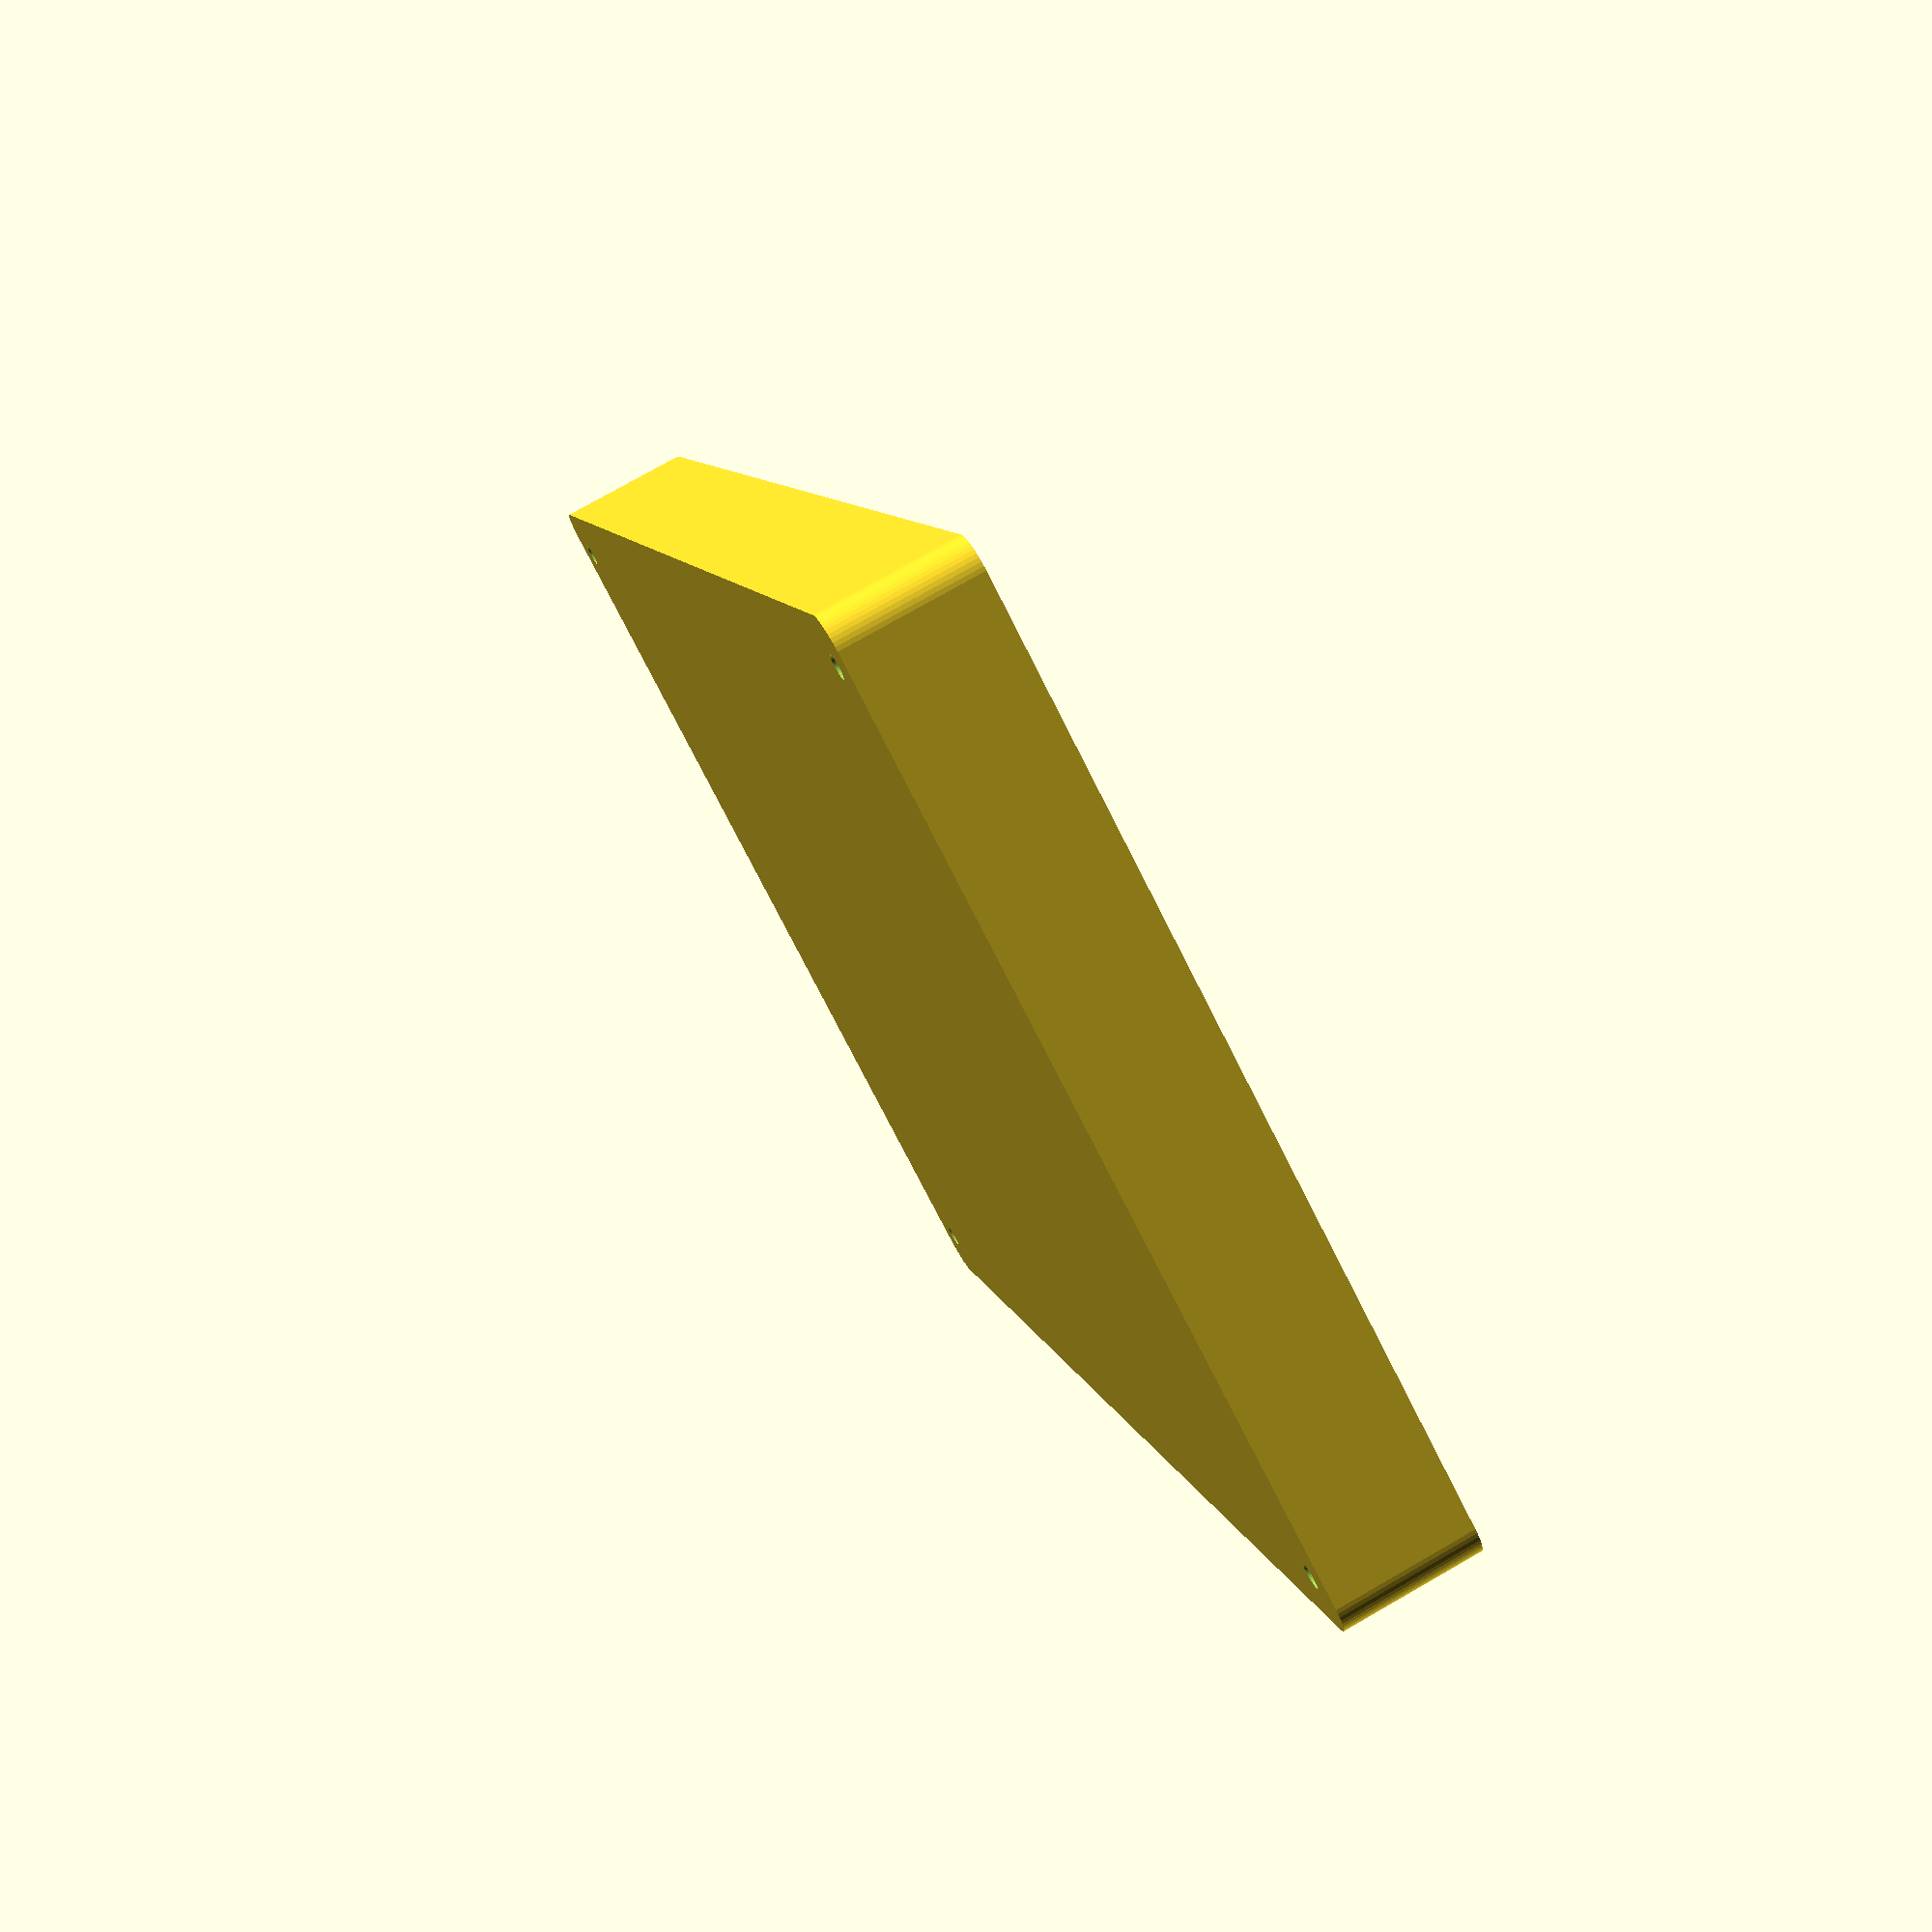
<openscad>
$fn = 50;


difference() {
	union() {
		hull() {
			translate(v = [-70.0000000000, 115.0000000000, 0]) {
				cylinder(h = 21, r = 5);
			}
			translate(v = [70.0000000000, 115.0000000000, 0]) {
				cylinder(h = 21, r = 5);
			}
			translate(v = [-70.0000000000, -115.0000000000, 0]) {
				cylinder(h = 21, r = 5);
			}
			translate(v = [70.0000000000, -115.0000000000, 0]) {
				cylinder(h = 21, r = 5);
			}
		}
	}
	union() {
		translate(v = [-67.5000000000, -112.5000000000, 2]) {
			rotate(a = [0, 0, 0]) {
				difference() {
					union() {
						translate(v = [0, 0, -1.7000000000]) {
							cylinder(h = 1.7000000000, r1 = 1.5000000000, r2 = 2.4000000000);
						}
						cylinder(h = 50, r = 2.4000000000);
						translate(v = [0, 0, -6.0000000000]) {
							cylinder(h = 6, r = 1.5000000000);
						}
						translate(v = [0, 0, -6.0000000000]) {
							cylinder(h = 6, r = 1.8000000000);
						}
						translate(v = [0, 0, -6.0000000000]) {
							cylinder(h = 6, r = 1.5000000000);
						}
					}
					union();
				}
			}
		}
		translate(v = [67.5000000000, -112.5000000000, 2]) {
			rotate(a = [0, 0, 0]) {
				difference() {
					union() {
						translate(v = [0, 0, -1.7000000000]) {
							cylinder(h = 1.7000000000, r1 = 1.5000000000, r2 = 2.4000000000);
						}
						cylinder(h = 50, r = 2.4000000000);
						translate(v = [0, 0, -6.0000000000]) {
							cylinder(h = 6, r = 1.5000000000);
						}
						translate(v = [0, 0, -6.0000000000]) {
							cylinder(h = 6, r = 1.8000000000);
						}
						translate(v = [0, 0, -6.0000000000]) {
							cylinder(h = 6, r = 1.5000000000);
						}
					}
					union();
				}
			}
		}
		translate(v = [-67.5000000000, 112.5000000000, 2]) {
			rotate(a = [0, 0, 0]) {
				difference() {
					union() {
						translate(v = [0, 0, -1.7000000000]) {
							cylinder(h = 1.7000000000, r1 = 1.5000000000, r2 = 2.4000000000);
						}
						cylinder(h = 50, r = 2.4000000000);
						translate(v = [0, 0, -6.0000000000]) {
							cylinder(h = 6, r = 1.5000000000);
						}
						translate(v = [0, 0, -6.0000000000]) {
							cylinder(h = 6, r = 1.8000000000);
						}
						translate(v = [0, 0, -6.0000000000]) {
							cylinder(h = 6, r = 1.5000000000);
						}
					}
					union();
				}
			}
		}
		translate(v = [67.5000000000, 112.5000000000, 2]) {
			rotate(a = [0, 0, 0]) {
				difference() {
					union() {
						translate(v = [0, 0, -1.7000000000]) {
							cylinder(h = 1.7000000000, r1 = 1.5000000000, r2 = 2.4000000000);
						}
						cylinder(h = 50, r = 2.4000000000);
						translate(v = [0, 0, -6.0000000000]) {
							cylinder(h = 6, r = 1.5000000000);
						}
						translate(v = [0, 0, -6.0000000000]) {
							cylinder(h = 6, r = 1.8000000000);
						}
						translate(v = [0, 0, -6.0000000000]) {
							cylinder(h = 6, r = 1.5000000000);
						}
					}
					union();
				}
			}
		}
		translate(v = [0, 0, 3]) {
			hull() {
				union() {
					translate(v = [-69.5000000000, 114.5000000000, 4]) {
						cylinder(h = 33, r = 4);
					}
					translate(v = [-69.5000000000, 114.5000000000, 4]) {
						sphere(r = 4);
					}
					translate(v = [-69.5000000000, 114.5000000000, 37]) {
						sphere(r = 4);
					}
				}
				union() {
					translate(v = [69.5000000000, 114.5000000000, 4]) {
						cylinder(h = 33, r = 4);
					}
					translate(v = [69.5000000000, 114.5000000000, 4]) {
						sphere(r = 4);
					}
					translate(v = [69.5000000000, 114.5000000000, 37]) {
						sphere(r = 4);
					}
				}
				union() {
					translate(v = [-69.5000000000, -114.5000000000, 4]) {
						cylinder(h = 33, r = 4);
					}
					translate(v = [-69.5000000000, -114.5000000000, 4]) {
						sphere(r = 4);
					}
					translate(v = [-69.5000000000, -114.5000000000, 37]) {
						sphere(r = 4);
					}
				}
				union() {
					translate(v = [69.5000000000, -114.5000000000, 4]) {
						cylinder(h = 33, r = 4);
					}
					translate(v = [69.5000000000, -114.5000000000, 4]) {
						sphere(r = 4);
					}
					translate(v = [69.5000000000, -114.5000000000, 37]) {
						sphere(r = 4);
					}
				}
			}
		}
	}
}
</openscad>
<views>
elev=283.5 azim=155.1 roll=240.2 proj=p view=solid
</views>
